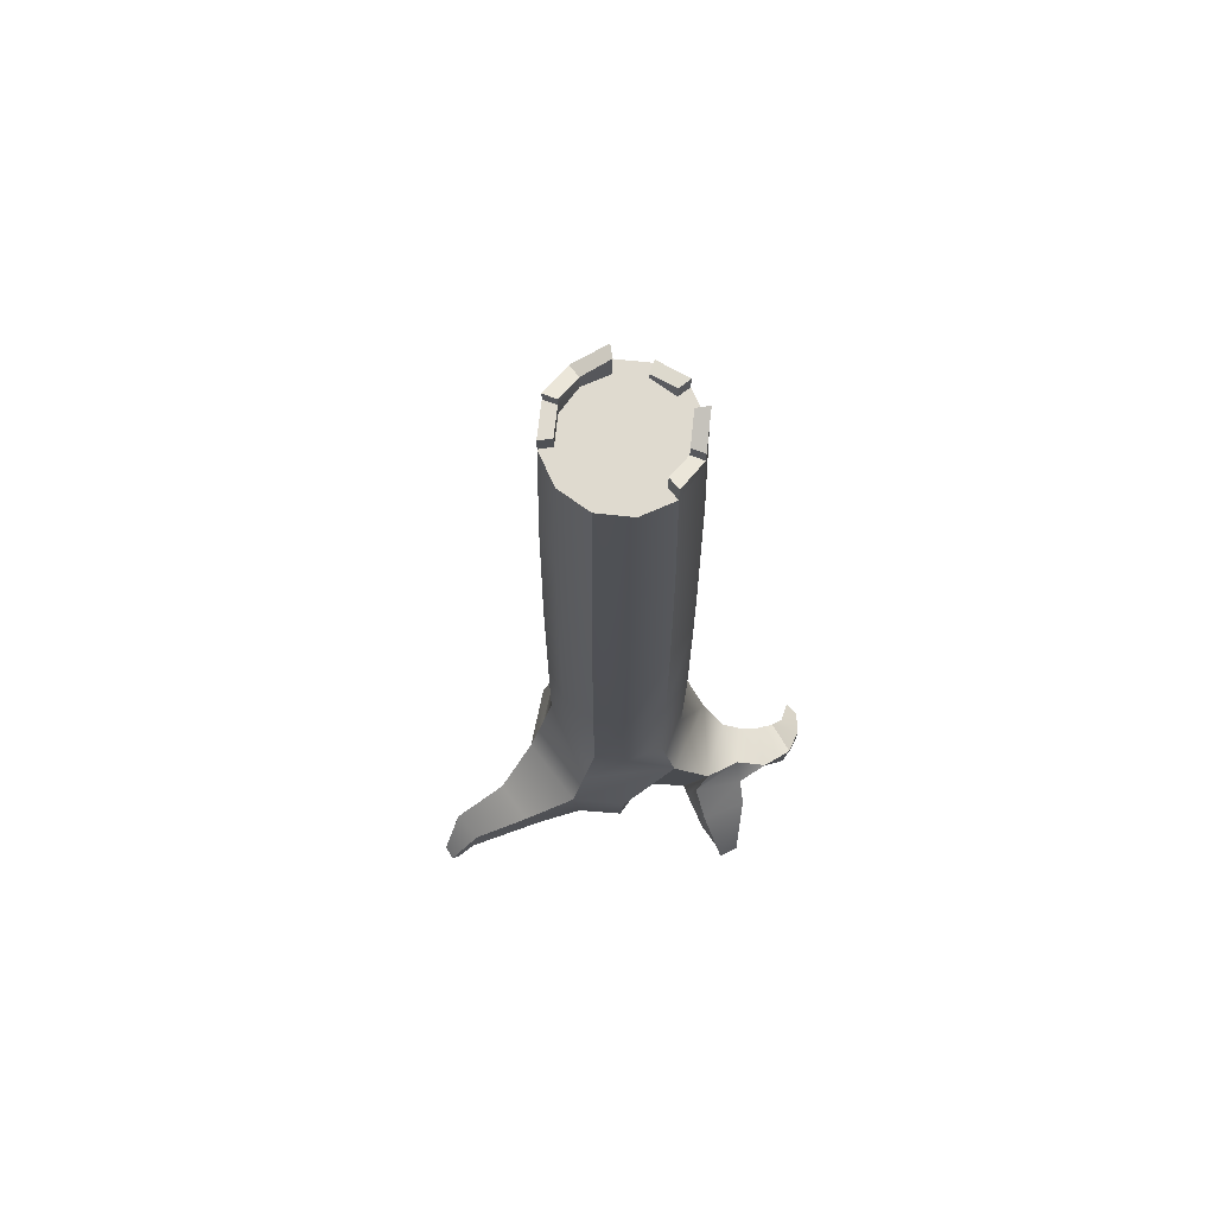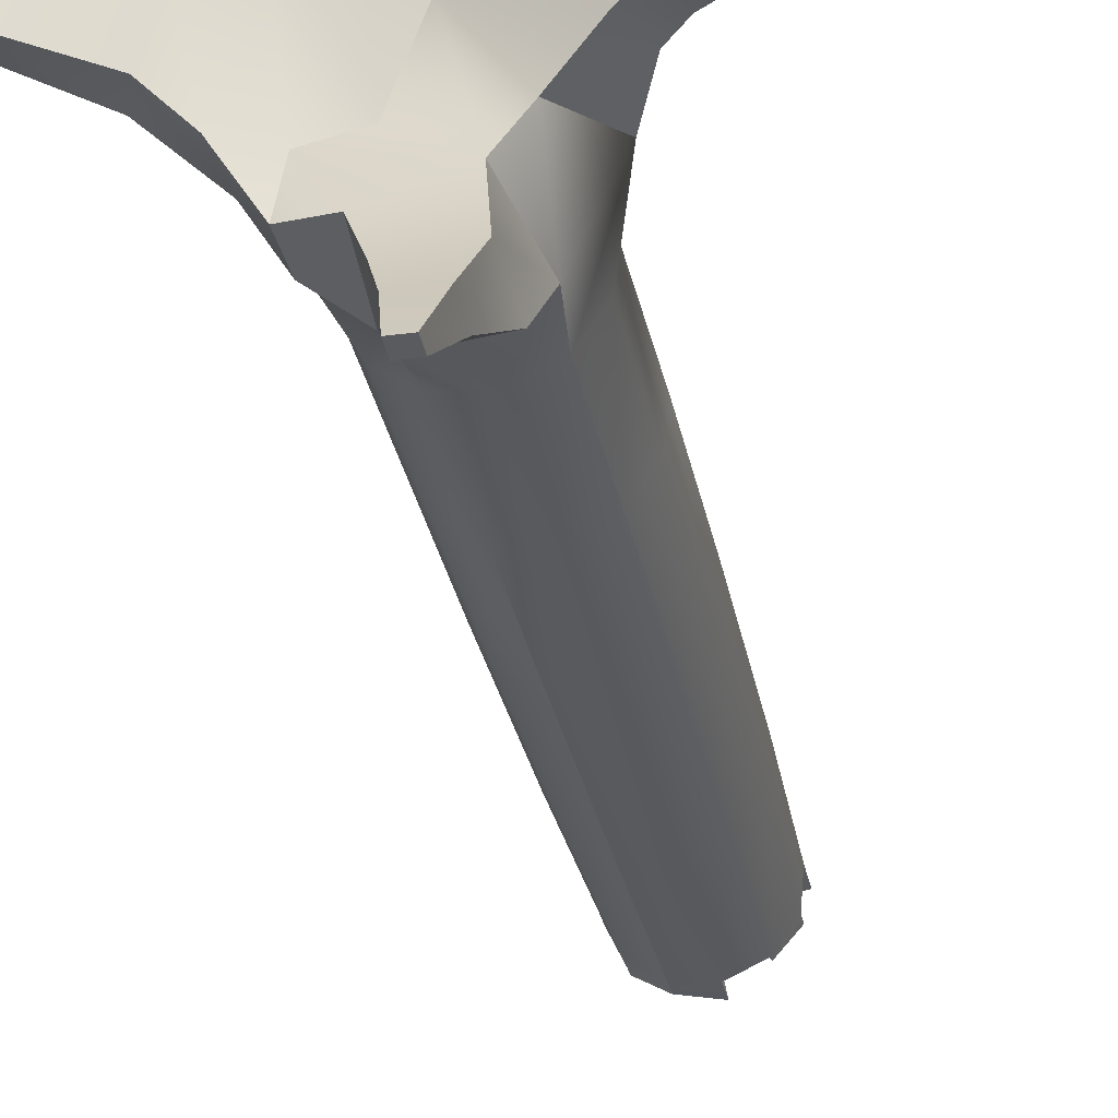
<metadata>
{"format":"obj","ext":"obj","renderer":"f3d","projection":"perspective","resolution":1024,"background":"white","views":[{"elev":71.0,"azim":-18.8,"up":"+Y"},{"elev":-31.2,"azim":10.9,"up":"+Z"}]}
</metadata>
<code>
g Tree_Cut_020
v -0.2885 0.1162 -0.03727
v -0.3141 0.09307 -0.223
v -0.4391 0.04064 -0.0336
v 0.1013 0.4494 0.347
v -0.08947 0.6365 0.2981
v 0.05788 0.6246 0.2826
v 0.06022 1.222 0.2911
v -0.0902 1.222 0.3041
v 0.06022 1.898 0.2911
v -0.0902 1.898 0.3041
v 0.05782 2.741 0.2844
v -0.08894 2.741 0.2973
v 0.05281 3.428 0.2707
v -0.0864 3.428 0.2828
v 0.3783 0.001017 0.3049
v 0.3656 -0.02253 0.3692
v 0.4924 -0.0248 0.3466
v 0.1659 -0.0006502 0.3259
v 0.1699 -0.02353 0.3679
v 0.3731 -0.1022 0.479
v 0.1974 -0.1378 0.5015
v 0.3207 -0.2569 0.5754
v 0.2442 -0.2713 0.5807
v 0.5254 0.1256 0.3841
v 0.3927 0.1446 0.4221
v 0.3984 0.2233 0.3538
v 0.1903 0.1737 0.4052
v 0.2447 0.3069 0.3928
v 0.1966 0.06205 0.5102
v 0.3819 0.06639 0.5
v 0.2383 -0.203 0.6428
v 0.3159 -0.1891 0.6371
v -0.1634 0.05091 -0.2449
v -0.3141 0.09307 -0.223
v -0.2885 0.1162 -0.03727
v 0.09297 0.0886 -0.1319
v -0.136 0.1844 0.05405
v 0.1781 0.3716 -0.2281
v 0.1306 -0.02653 -0.3959
v 0.09297 0.0886 -0.1319
v 0.1468 0.2123 -0.4342
v 0.08984 -0.1503 -0.5783
v 0.09137 -0.003985 -0.5891
v 0.05682 -0.2629 -0.7516
v 0.05695 -0.1924 -0.7538
v -0.01523 0.1063 0.2838
v 0.183 0.1337 0.03124
v 0.09297 0.0886 -0.1319
v -0.136 0.1844 0.05405
v -0.1384 0.237 0.3766
v -0.1516 0.05131 0.3679
v -0.3181 0.03817 0.2925
v -0.3462 0.3074 0.3014
v 0.1013 0.4494 0.347
v -0.2821 0.4531 0.2603
v -0.08947 0.6365 0.2981
v -0.2259 0.6509 0.2382
v -0.0902 1.222 0.3041
v -0.2271 1.222 0.2404
v -0.0902 1.898 0.3041
v -0.2271 1.898 0.2404
v -0.08894 2.741 0.2973
v -0.2226 2.741 0.235
v -0.0864 3.428 0.2828
v -0.2132 3.428 0.2239
v 0.05281 3.428 0.2707
v 0.05281 3.513 0.2707
v 0.1673 3.471 0.1905
v 0.1673 3.428 0.1905
v 0.05782 2.741 0.2844
v 0.1786 2.741 0.1999
v 0.06022 1.898 0.2911
v 0.1839 1.898 0.2043
v 0.06022 1.222 0.2911
v 0.1839 1.222 0.2043
v 0.05788 0.6246 0.2826
v 0.1781 0.6197 0.1967
v 0.1013 0.4494 0.347
v 0.323 0.3912 0.1074
v 0.2447 0.3069 0.3928
v 0.2417 0.6289 0.06412
v 0.4019 0.2093 0.1698
v 0.2478 1.222 0.06746
v 0.3984 0.2233 0.3538
v 0.2478 1.898 0.06746
v 0.4768 0.1432 0.1918
v 0.2409 2.741 0.06626
v 0.5254 0.1256 0.3841
v 0.554 0.1131 0.2091
v 0.656 0.09834 0.3518
v 0.6292 0.08153 0.2068
v 0.2265 3.428 0.06372
v 0.2265 3.513 0.06372
v 0.2265 3.573 0.06372
v 0.1673 3.525 0.1905
v -0.2821 0.4531 0.2603
v -0.3133 0.6552 0.1163
v -0.2259 0.6509 0.2382
v -0.2271 1.222 0.2404
v -0.3137 1.222 0.1166
v -0.2271 1.898 0.2404
v -0.3137 1.898 0.1166
v -0.2226 2.741 0.235
v -0.3071 2.741 0.1142
v -0.2132 3.428 0.2239
v -0.2935 3.428 0.1092
v 0.323 0.3912 0.1074
v 0.2417 0.6289 0.06412
v 0.2313 0.6449 -0.08317
v 0.2345 1.222 -0.08303
v 0.2478 1.222 0.06746
v 0.2345 1.898 -0.08303
v 0.2478 1.898 0.06746
v 0.228 2.741 -0.08063
v 0.2409 2.741 0.06626
v 0.2142 3.428 -0.07563
v 0.2265 3.428 0.06372
v 0.183 0.1337 0.03124
v 0.1781 0.3716 -0.2281
v 0.09297 0.0886 -0.1319
v 0.323 0.3912 0.1074
v 0.1464 0.6495 -0.2058
v 0.2313 0.6449 -0.08317
v 0.1479 1.222 -0.2068
v 0.2345 1.222 -0.08303
v 0.1479 1.898 -0.2068
v 0.2345 1.898 -0.08303
v 0.1435 2.741 -0.2014
v 0.228 2.741 -0.08063
v 0.1341 3.428 -0.1902
v 0.2142 3.428 -0.07563
v 0.1341 3.453 -0.1902
v 0.2142 3.489 -0.07563
v -0.2885 0.1162 -0.03727
v -0.3181 0.03817 0.2925
v -0.136 0.1844 0.05405
v -0.4391 0.04064 -0.0336
v -0.4936 -0.03774 0.268
v -0.5569 -0.04528 0.05645
v -0.8106 -0.2015 0.2352
v -0.8589 -0.1938 0.1095
v -0.3201 2.741 -0.0326
v -0.3057 3.428 -0.03007
v -0.2935 3.428 0.1092
v -0.3071 2.741 0.1142
v -0.327 1.898 -0.03387
v -0.3137 1.898 0.1166
v -0.327 1.222 -0.03387
v -0.3137 1.222 0.1166
v -0.3268 0.6556 -0.03387
v -0.3133 0.6552 0.1163
v -0.3695 0.4531 -0.0342
v -0.2821 0.4531 0.2603
v -0.4438 0.3071 0.007755
v -0.3462 0.3074 0.3014
v -0.6141 0.1281 0.09821
v -0.5627 0.1325 0.2754
v -0.8374 -0.05702 0.1199
v -0.789 -0.06582 0.2376
v -0.9327 -0.2583 0.1895
v -0.9205 -0.2619 0.248
v 0.183 0.1337 0.03124
v 0.4019 0.2093 0.1698
v 0.323 0.3912 0.1074
v 0.3342 0.04444 0.1424
v 0.4768 0.1432 0.1918
v 0.453 -0.04828 0.1773
v 0.554 0.1131 0.2091
v 0.5407 -0.0903 0.1976
v 0.6292 0.08153 0.2068
v 0.6172 -0.1009 0.1996
v 0.6972 -0.04955 0.168
v 0.7001 -0.1609 0.1666
v -0.01523 0.1063 0.2838
v 0.3342 0.04444 0.1424
v 0.183 0.1337 0.03124
v 0.1659 -0.0006502 0.3259
v 0.453 -0.04828 0.1773
v 0.3783 0.001017 0.3049
v 0.5407 -0.0903 0.1976
v 0.4924 -0.0248 0.3466
v 0.6172 -0.1009 0.1996
v 0.6426 -0.09611 0.3395
v 0.7001 -0.1609 0.1666
v 0.7456 -0.1425 0.2503
v 0.7694 -0.2423 0.07353
v 0.7986 -0.2414 0.1288
v 0.1013 0.4494 0.347
v 0.2447 0.3069 0.3928
v 0.1659 -0.0006502 0.3259
v -0.01523 0.1063 0.2838
v -0.1634 0.05091 -0.2449
v -0.08954 0.2011 -0.4689
v -0.1702 0.3613 -0.2982
v -0.09 -0.04774 -0.4324
v -0.04144 -0.006654 -0.5931
v -0.04071 -0.1555 -0.5818
v -0.007421 -0.193 -0.7554
v -0.007154 -0.2648 -0.7528
v -0.1702 0.3613 -0.2982
v 0.1468 0.2123 -0.4342
v 0.1781 0.3716 -0.2281
v -0.08954 0.2011 -0.4689
v 0.09137 -0.003985 -0.5891
v -0.04144 -0.006654 -0.5931
v 0.05695 -0.1924 -0.7538
v -0.007421 -0.193 -0.7554
v 0.09297 0.0886 -0.1319
v -0.09 -0.04774 -0.4324
v -0.1634 0.05091 -0.2449
v 0.1306 -0.02653 -0.3959
v -0.04071 -0.1555 -0.5818
v 0.08984 -0.1503 -0.5783
v -0.007154 -0.2648 -0.7528
v 0.05682 -0.2629 -0.7516
v 0.4924 -0.0248 0.3466
v 0.3656 -0.02253 0.3692
v 0.3927 0.1446 0.4221
v 0.5254 0.1256 0.3841
v 0.6426 -0.09611 0.3395
v 0.656 0.09834 0.3518
v 0.2447 0.3069 0.3928
v 0.1699 -0.02353 0.3679
v 0.1659 -0.0006502 0.3259
v 0.1903 0.1737 0.4052
v 0.1974 -0.1378 0.5015
v 0.1966 0.06205 0.5102
v 0.2442 -0.2713 0.5807
v 0.2383 -0.203 0.6428
v 0.6292 0.08153 0.2068
v 0.7424 -0.03173 0.2522
v 0.656 0.09834 0.3518
v 0.6972 -0.04955 0.168
v 0.7954 -0.1709 0.1296
v 0.7663 -0.1713 0.07406
v -0.3181 0.03817 0.2925
v -0.5627 0.1325 0.2754
v -0.3462 0.3074 0.3014
v -0.4936 -0.03774 0.268
v -0.789 -0.06582 0.2376
v -0.8106 -0.2015 0.2352
v -0.9205 -0.2619 0.248
v -0.8881 -0.3081 0.237
v -0.6141 0.1281 0.09821
v -0.8374 -0.05702 0.1199
v -0.8589 -0.1938 0.1095
v -0.5569 -0.04528 0.05645
v -0.4438 0.3071 0.007755
v -0.4391 0.04064 -0.0336
v -0.3141 0.09307 -0.223
v -0.3128 0.2782 -0.2194
v -0.3695 0.4531 -0.0342
v -0.1702 0.3613 -0.2982
v -0.2622 0.6535 -0.1703
v -0.3268 0.6556 -0.03387
v -0.1385 0.6464 -0.2557
v -0.327 1.222 -0.03387
v -0.2631 1.222 -0.1707
v -0.1394 1.222 -0.2574
v -0.327 1.898 -0.03387
v -0.2631 1.898 -0.1707
v -0.1394 1.898 -0.2574
v -0.3201 2.741 -0.0326
v -0.2578 2.741 -0.1662
v -0.137 2.741 -0.2508
v -0.3057 3.428 -0.03007
v -0.2466 3.428 -0.1568
v -0.3057 3.494 -0.03007
v -0.132 3.428 -0.2371
v -0.2466 3.494 -0.1568
v -0.132 3.48 -0.2371
v -0.2466 3.537 -0.1568
v -0.132 3.501 -0.2371
v -0.136 0.1844 0.05405
v -0.3181 0.03817 0.2925
v -0.1516 0.05131 0.3679
v -0.01523 0.1063 0.2838
v -0.01523 0.1063 0.2838
v -0.1516 0.05131 0.3679
v -0.1384 0.237 0.3766
v 0.1013 0.4494 0.347
v -0.1702 0.3613 -0.2982
v -0.3128 0.2782 -0.2194
v -0.3141 0.09307 -0.223
v -0.1634 0.05091 -0.2449
v 0.3656 -0.02253 0.3692
v 0.3819 0.06639 0.5
v 0.3927 0.1446 0.4221
v 0.3731 -0.1022 0.479
v 0.3159 -0.1891 0.6371
v 0.3207 -0.2569 0.5754
v 0.2383 -0.203 0.6428
v 0.3159 -0.1891 0.6371
v 0.3207 -0.2569 0.5754
v 0.2442 -0.2713 0.5807
v 0.656 0.09834 0.3518
v 0.7456 -0.1425 0.2503
v 0.6426 -0.09611 0.3395
v 0.7424 -0.03173 0.2522
v 0.7986 -0.2414 0.1288
v 0.7954 -0.1709 0.1296
v 0.7986 -0.2414 0.1288
v 0.7954 -0.1709 0.1296
v 0.7663 -0.1713 0.07406
v 0.7694 -0.2423 0.07353
v 0.7001 -0.1609 0.1666
v 0.7694 -0.2423 0.07353
v 0.7663 -0.1713 0.07406
v 0.6972 -0.04955 0.168
v 0.05695 -0.1924 -0.7538
v -0.007421 -0.193 -0.7554
v -0.007154 -0.2648 -0.7528
v 0.05682 -0.2629 -0.7516
v 0.1435 2.741 -0.2014
v 0.1341 3.428 -0.1902
v 0.007254 3.428 -0.2493
v 0.009789 2.741 -0.2636
v 0.1479 1.898 -0.2068
v 0.01106 1.898 -0.2705
v 0.1479 1.222 -0.2068
v 0.01106 1.222 -0.2705
v 0.1464 0.6495 -0.2058
v 0.01039 0.6435 -0.2684
v 0.1781 0.3716 -0.2281
v -0.1702 0.3613 -0.2982
v -0.1385 0.6464 -0.2557
v -0.1394 1.222 -0.2574
v -0.1394 1.898 -0.2574
v -0.137 2.741 -0.2508
v -0.132 3.428 -0.2371
v -0.132 3.48 -0.2371
v 0.007254 3.494 -0.2493
v -0.132 3.501 -0.2371
v 0.007254 3.537 -0.2493
v -0.8881 -0.3081 0.237
v -0.8975 -0.3041 0.1741
v -0.9327 -0.2583 0.1895
v -0.9205 -0.2619 0.248
v -0.8374 -0.05702 0.1199
v -0.9327 -0.2583 0.1895
v -0.8975 -0.3041 0.1741
v -0.8589 -0.1938 0.1095
v -0.8589 -0.1938 0.1095
v -0.8975 -0.3041 0.1741
v -0.8881 -0.3081 0.237
v -0.8106 -0.2015 0.2352
v 0.03474 3.428 0.2211
v 0.05281 3.428 0.2707
v -0.0864 3.428 0.2828
v -0.07726 3.428 0.2309
v -0.2132 3.428 0.2239
v -0.1793 3.428 0.1834
v -0.2935 3.428 0.1092
v -0.2438 3.428 0.0912
v -0.3057 3.428 -0.03007
v -0.2537 3.428 -0.02093
v 0.1647 3.428 -0.05755
v 0.2142 3.428 -0.07563
v 0.2265 3.428 0.06372
v 0.1746 3.428 0.05452
v -0.2537 3.428 -0.02093
v -0.2537 3.494 -0.02093
v -0.2061 3.494 -0.1229
v -0.2061 3.428 -0.1229
v -0.114 3.48 -0.1875
v -0.114 3.428 -0.1875
v -0.114 3.501 -0.1875
v -0.2061 3.537 -0.1229
v 0.1269 3.428 0.1565
v 0.03474 3.513 0.2211
v 0.03474 3.428 0.2211
v 0.1269 3.471 0.1565
v 0.1746 3.428 0.05452
v 0.1746 3.513 0.05452
v 0.1269 3.525 0.1565
v 0.1746 3.573 0.05452
v 0.2265 3.428 0.06372
v 0.1746 3.513 0.05452
v 0.1746 3.428 0.05452
v 0.2265 3.513 0.06372
v 0.1746 3.573 0.05452
v 0.2265 3.573 0.06372
v -0.001885 3.428 -0.1972
v 0.007254 3.428 -0.2493
v 0.1341 3.428 -0.1902
v 0.1002 3.428 -0.1497
v -0.3057 3.428 -0.03007
v -0.3057 3.494 -0.03007
v -0.2537 3.494 -0.02093
v -0.2537 3.428 -0.02093
v 0.1341 3.428 -0.1902
v 0.1341 3.453 -0.1902
v 0.1002 3.453 -0.1497
v 0.1002 3.428 -0.1497
v 0.1269 3.471 0.1565
v 0.1673 3.471 0.1905
v 0.05281 3.513 0.2707
v 0.03474 3.513 0.2211
v 0.1269 3.471 0.1565
v 0.1269 3.525 0.1565
v 0.1673 3.525 0.1905
v 0.1673 3.471 0.1905
v 0.03474 3.428 0.2211
v 0.03474 3.513 0.2211
v 0.05281 3.513 0.2707
v 0.05281 3.428 0.2707
v 0.1746 3.573 0.05452
v 0.2265 3.573 0.06372
v 0.1673 3.525 0.1905
v 0.1269 3.525 0.1565
v -0.2537 3.494 -0.02093
v -0.3057 3.494 -0.03007
v -0.2466 3.494 -0.1568
v -0.2061 3.494 -0.1229
v -0.114 3.48 -0.1875
v -0.114 3.501 -0.1875
v -0.001885 3.537 -0.1972
v -0.001885 3.494 -0.1972
v -0.114 3.428 -0.1875
v -0.001885 3.428 -0.1972
v -0.001885 3.428 -0.1972
v 0.007254 3.494 -0.2493
v 0.007254 3.428 -0.2493
v -0.001885 3.494 -0.1972
v 0.007254 3.537 -0.2493
v -0.001885 3.537 -0.1972
v -0.114 3.501 -0.1875
v -0.132 3.501 -0.2371
v 0.007254 3.537 -0.2493
v -0.001885 3.537 -0.1972
v -0.2061 3.537 -0.1229
v -0.2466 3.537 -0.1568
v -0.132 3.501 -0.2371
v -0.114 3.501 -0.1875
v -0.2466 3.494 -0.1568
v -0.2466 3.537 -0.1568
v -0.2061 3.537 -0.1229
v -0.2061 3.494 -0.1229
v 0.1002 3.453 -0.1497
v 0.1341 3.453 -0.1902
v 0.2142 3.489 -0.07563
v 0.1647 3.489 -0.05755
v 0.1647 3.428 -0.05755
v 0.1647 3.489 -0.05755
v 0.2142 3.489 -0.07563
v 0.2142 3.428 -0.07563
v 0.1002 3.428 -0.1497
v 0.1002 3.453 -0.1497
v 0.1647 3.489 -0.05755
v 0.1647 3.428 -0.05755
v -0.07373 3.428 -0.07703
v -0.03957 3.428 0.01683
v -0.1161 3.428 -0.04734
v -0.0223 3.428 -0.0815
v -0.1379 3.428 -0.0005167
v 0.0246 3.428 -0.05968
v -0.1334 3.428 0.05098
v 0.05421 3.428 -0.01733
v -0.1037 3.428 0.09334
v 0.05875 3.428 0.0341
v -0.05692 3.428 0.1151
v 0.03687 3.428 0.081
v -0.005487 3.428 0.1106
v -0.1037 3.428 0.09334
v -0.2438 3.428 0.0912
v -0.1334 3.428 0.05098
v -0.1793 3.428 0.1834
v -0.2537 3.428 -0.02093
v -0.05692 3.428 0.1151
v -0.1379 3.428 -0.0005167
v -0.07726 3.428 0.2309
v -0.2061 3.428 -0.1229
v -0.005487 3.428 0.1106
v -0.1161 3.428 -0.04734
v 0.03474 3.428 0.2211
v -0.114 3.428 -0.1875
v 0.03687 3.428 0.081
v -0.07373 3.428 -0.07703
v 0.1269 3.428 0.1565
v -0.001885 3.428 -0.1972
v 0.05875 3.428 0.0341
v -0.0223 3.428 -0.0815
v 0.1746 3.428 0.05452
v 0.1002 3.428 -0.1497
v 0.05421 3.428 -0.01733
v 0.0246 3.428 -0.05968
v 0.1647 3.428 -0.05755
g Tree_Cut_020_0
f 3 2 1
f 6 5 4
f 6 7 5
f 7 8 5
f 7 9 8
f 9 10 8
f 9 11 10
f 11 12 10
f 11 13 12
f 13 14 12
f 17 16 15
f 15 16 18
f 16 19 18
f 16 20 19
f 20 21 19
f 20 22 21
f 22 23 21
f 26 25 24
f 27 25 26
f 28 27 26
f 27 29 25
f 29 30 25
f 29 31 30
f 31 32 30
f 35 34 33
f 35 33 36
f 37 35 36
f 40 39 38
f 39 41 38
f 39 42 41
f 42 43 41
f 42 44 43
f 44 45 43
f 48 47 46
f 49 48 46
f 52 51 50
f 53 52 50
f 53 50 54
f 55 53 54
f 54 56 55
f 56 57 55
f 56 58 57
f 58 59 57
f 58 60 59
f 60 61 59
f 60 62 61
f 62 63 61
f 62 64 63
f 64 65 63
f 68 67 66
f 69 68 66
f 69 66 70
f 71 69 70
f 71 70 72
f 73 71 72
f 73 72 74
f 75 73 74
f 75 74 76
f 77 75 76
f 77 76 78
f 79 77 78
f 78 80 79
f 81 77 79
f 80 82 79
f 81 83 77
f 83 75 77
f 80 84 82
f 83 85 75
f 85 73 75
f 84 86 82
f 85 87 73
f 84 88 86
f 87 71 73
f 88 89 86
f 88 90 89
f 90 91 89
f 87 92 71
f 92 69 71
f 92 93 69
f 93 68 69
f 93 94 68
f 94 95 68
f 98 97 96
f 98 99 97
f 99 100 97
f 99 101 100
f 101 102 100
f 101 103 102
f 103 104 102
f 103 105 104
f 105 106 104
f 109 108 107
f 109 110 108
f 110 111 108
f 110 112 111
f 112 113 111
f 112 114 113
f 114 115 113
f 114 116 115
f 116 117 115
f 120 119 118
f 119 121 118
f 119 122 121
f 122 123 121
f 122 124 123
f 124 125 123
f 124 126 125
f 126 127 125
f 126 128 127
f 128 129 127
f 128 130 129
f 130 131 129
f 130 132 131
f 132 133 131
f 136 135 134
f 135 137 134
f 135 138 137
f 138 139 137
f 138 140 139
f 140 141 139
f 144 143 142
f 145 144 142
f 145 142 146
f 147 145 146
f 147 146 148
f 149 147 148
f 149 148 150
f 151 149 150
f 151 150 152
f 153 151 152
f 152 154 153
f 154 155 153
f 154 156 155
f 156 157 155
f 156 158 157
f 158 159 157
f 158 160 159
f 160 161 159
f 164 163 162
f 163 165 162
f 163 166 165
f 166 167 165
f 166 168 167
f 168 169 167
f 168 170 169
f 170 171 169
f 170 172 171
f 172 173 171
f 176 175 174
f 175 177 174
f 175 178 177
f 178 179 177
f 178 180 179
f 180 181 179
f 180 182 181
f 182 183 181
f 182 184 183
f 184 185 183
f 184 186 185
f 186 187 185
f 190 189 188
f 191 190 188
f 194 193 192
f 193 195 192
f 193 196 195
f 196 197 195
f 196 198 197
f 198 199 197
f 202 201 200
f 201 203 200
f 201 204 203
f 204 205 203
f 204 206 205
f 206 207 205
f 210 209 208
f 209 211 208
f 209 212 211
f 212 213 211
f 212 214 213
f 214 215 213
f 218 217 216
f 219 218 216
f 216 220 219
f 220 221 219
f 224 223 222
f 223 225 222
f 223 226 225
f 226 227 225
f 226 228 227
f 228 229 227
f 232 231 230
f 231 233 230
f 231 234 233
f 234 235 233
f 238 237 236
f 237 239 236
f 237 240 239
f 240 241 239
f 240 242 241
f 242 243 241
f 246 245 244
f 247 246 244
f 247 244 248
f 249 247 248
f 249 248 250
f 248 251 250
f 251 248 252
f 253 251 252
f 252 254 253
f 255 254 252
f 254 256 253
f 255 257 254
f 254 258 256
f 257 258 254
f 258 259 256
f 257 260 258
f 258 261 259
f 260 261 258
f 261 262 259
f 260 263 261
f 261 264 262
f 263 264 261
f 264 265 262
f 263 266 264
f 264 267 265
f 266 267 264
f 266 268 267
f 267 269 265
f 268 270 267
f 267 270 269
f 270 271 269
f 270 272 271
f 272 273 271
f 276 275 274
f 277 276 274
f 280 279 278
f 281 280 278
f 284 283 282
f 285 284 282
f 288 287 286
f 287 289 286
f 287 290 289
f 290 291 289
f 294 293 292
f 295 294 292
f 298 297 296
f 297 299 296
f 297 300 299
f 300 301 299
f 304 303 302
f 305 304 302
f 308 307 306
f 309 308 306
f 312 311 310
f 313 312 310
f 316 315 314
f 317 316 314
f 317 314 318
f 319 317 318
f 319 318 320
f 321 319 320
f 321 320 322
f 323 321 322
f 323 322 324
f 325 323 324
f 326 323 325
f 326 327 323
f 327 321 323
f 327 328 321
f 328 319 321
f 328 329 319
f 329 317 319
f 329 330 317
f 330 316 317
f 330 331 316
f 331 332 316
f 331 333 332
f 333 334 332
f 337 336 335
f 338 337 335
f 341 340 339
f 342 341 339
f 345 344 343
f 346 345 343
f 349 348 347
f 350 349 347
f 351 349 350
f 352 351 350
f 353 351 352
f 354 353 352
f 355 353 354
f 356 355 354
f 359 358 357
f 360 359 357
f 363 362 361
f 364 363 361
f 365 363 364
f 366 365 364
f 365 367 363
f 367 368 363
f 371 370 369
f 370 372 369
f 369 372 373
f 372 374 373
f 372 375 374
f 375 376 374
f 379 378 377
f 378 380 377
f 378 381 380
f 381 382 380
f 385 384 383
f 386 385 383
f 389 388 387
f 390 389 387
f 393 392 391
f 394 393 391
f 397 396 395
f 398 397 395
f 401 400 399
f 402 401 399
f 405 404 403
f 406 405 403
f 409 408 407
f 410 409 407
f 413 412 411
f 414 413 411
f 417 416 415
f 418 417 415
f 418 415 419
f 420 418 419
f 423 422 421
f 422 424 421
f 422 425 424
f 425 426 424
f 429 428 427
f 430 429 427
f 433 432 431
f 434 433 431
f 437 436 435
f 438 437 435
f 441 440 439
f 442 441 439
f 445 444 443
f 446 445 443
f 449 448 447
f 450 449 447
f 453 452 451
f 451 452 454
f 455 452 453
f 454 452 456
f 457 452 455
f 456 452 458
f 459 452 457
f 458 452 460
f 461 452 459
f 460 452 462
f 463 452 461
f 462 452 463
f 466 465 464
f 465 467 464
f 468 465 466
f 464 467 469
f 470 468 466
f 467 471 469
f 472 468 470
f 469 471 473
f 474 472 470
f 471 475 473
f 476 472 474
f 473 475 477
f 478 476 474
f 475 479 477
f 480 476 478
f 477 479 481
f 482 480 478
f 479 483 481
f 484 480 482
f 481 483 485
f 486 484 482
f 483 487 485
f 487 484 486
f 485 487 486

</code>
